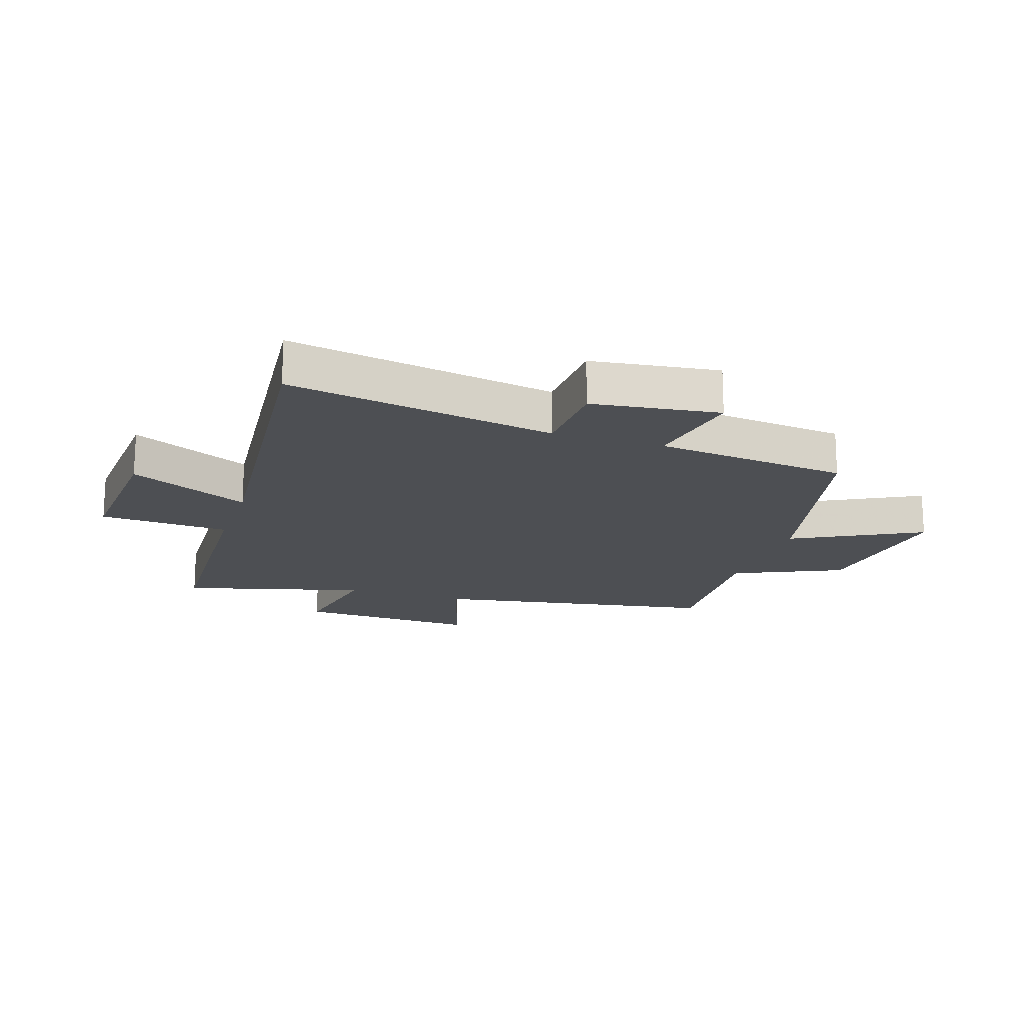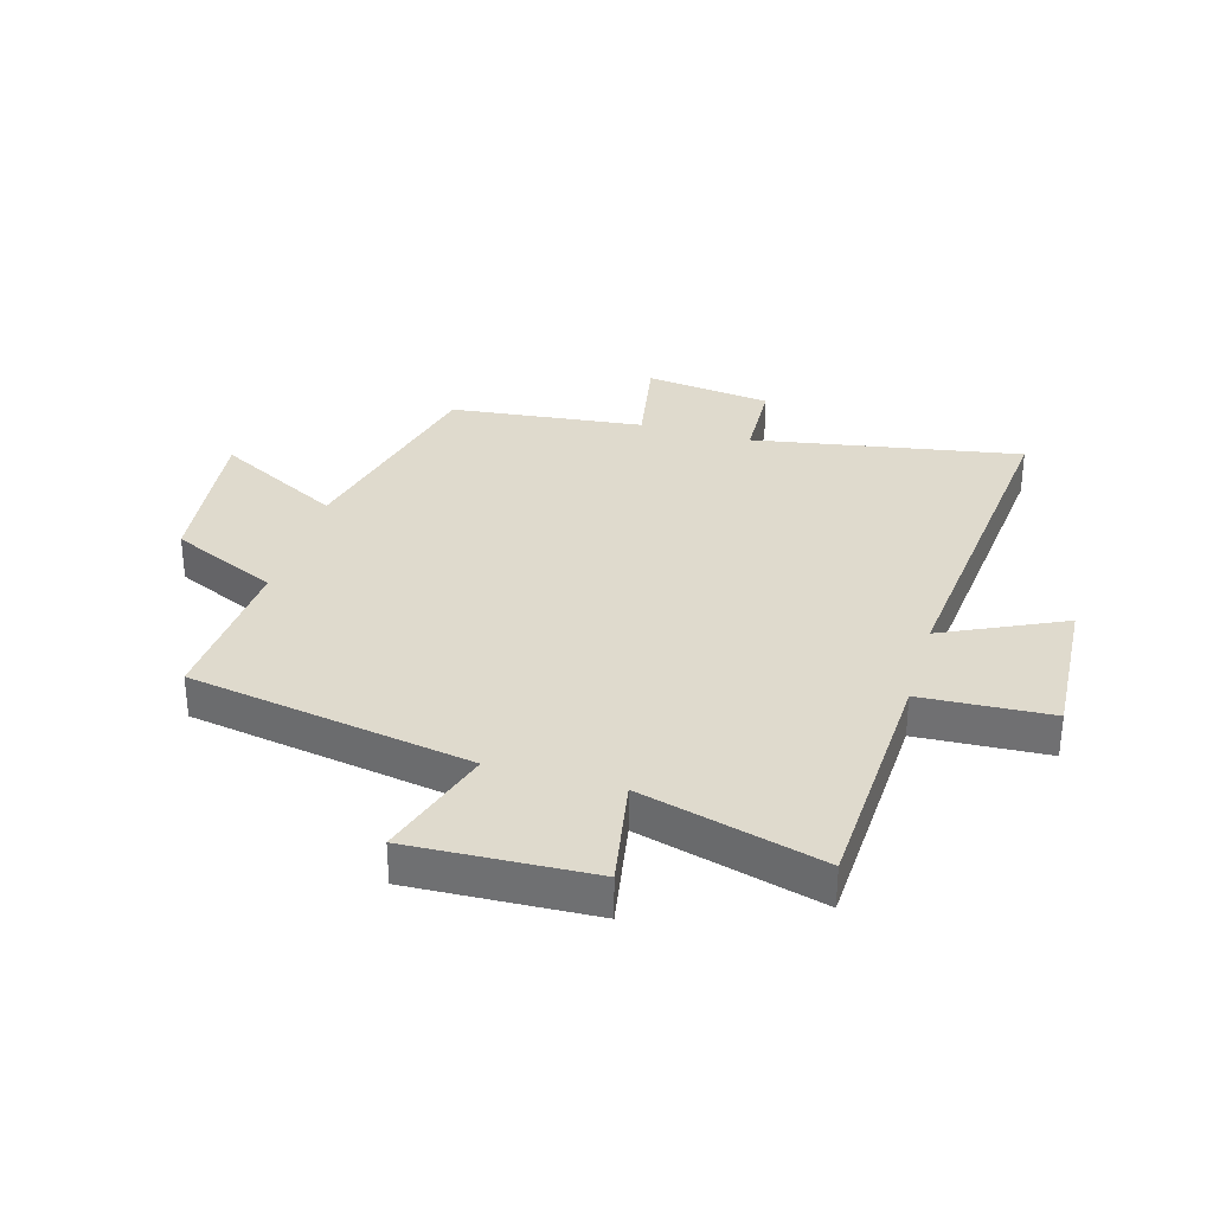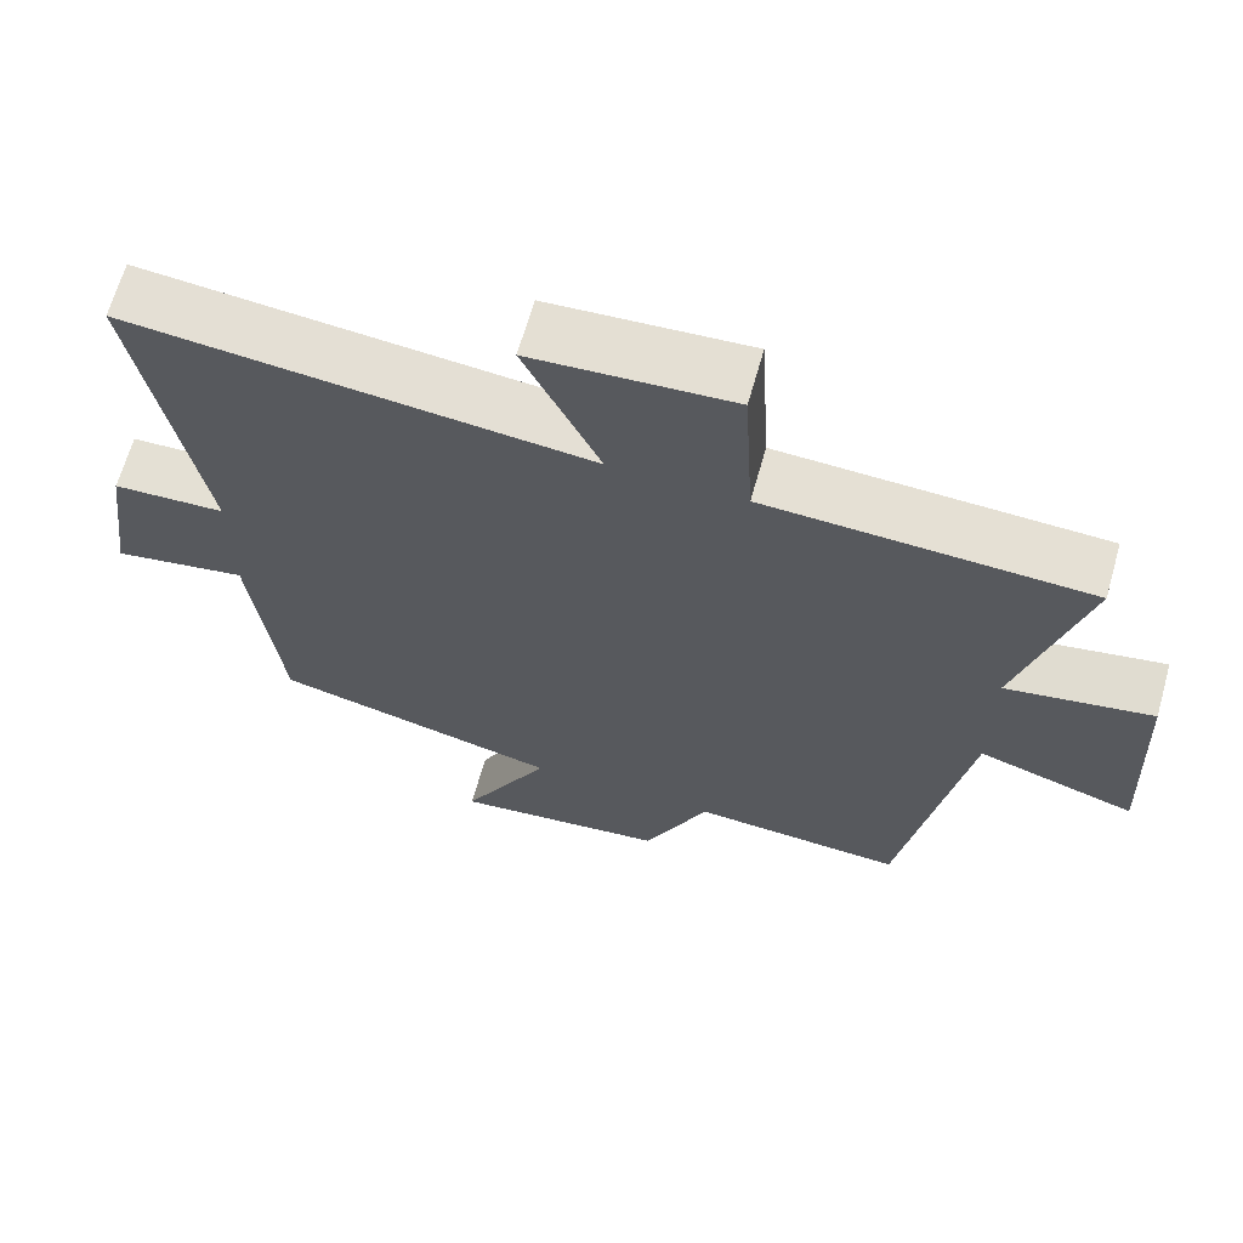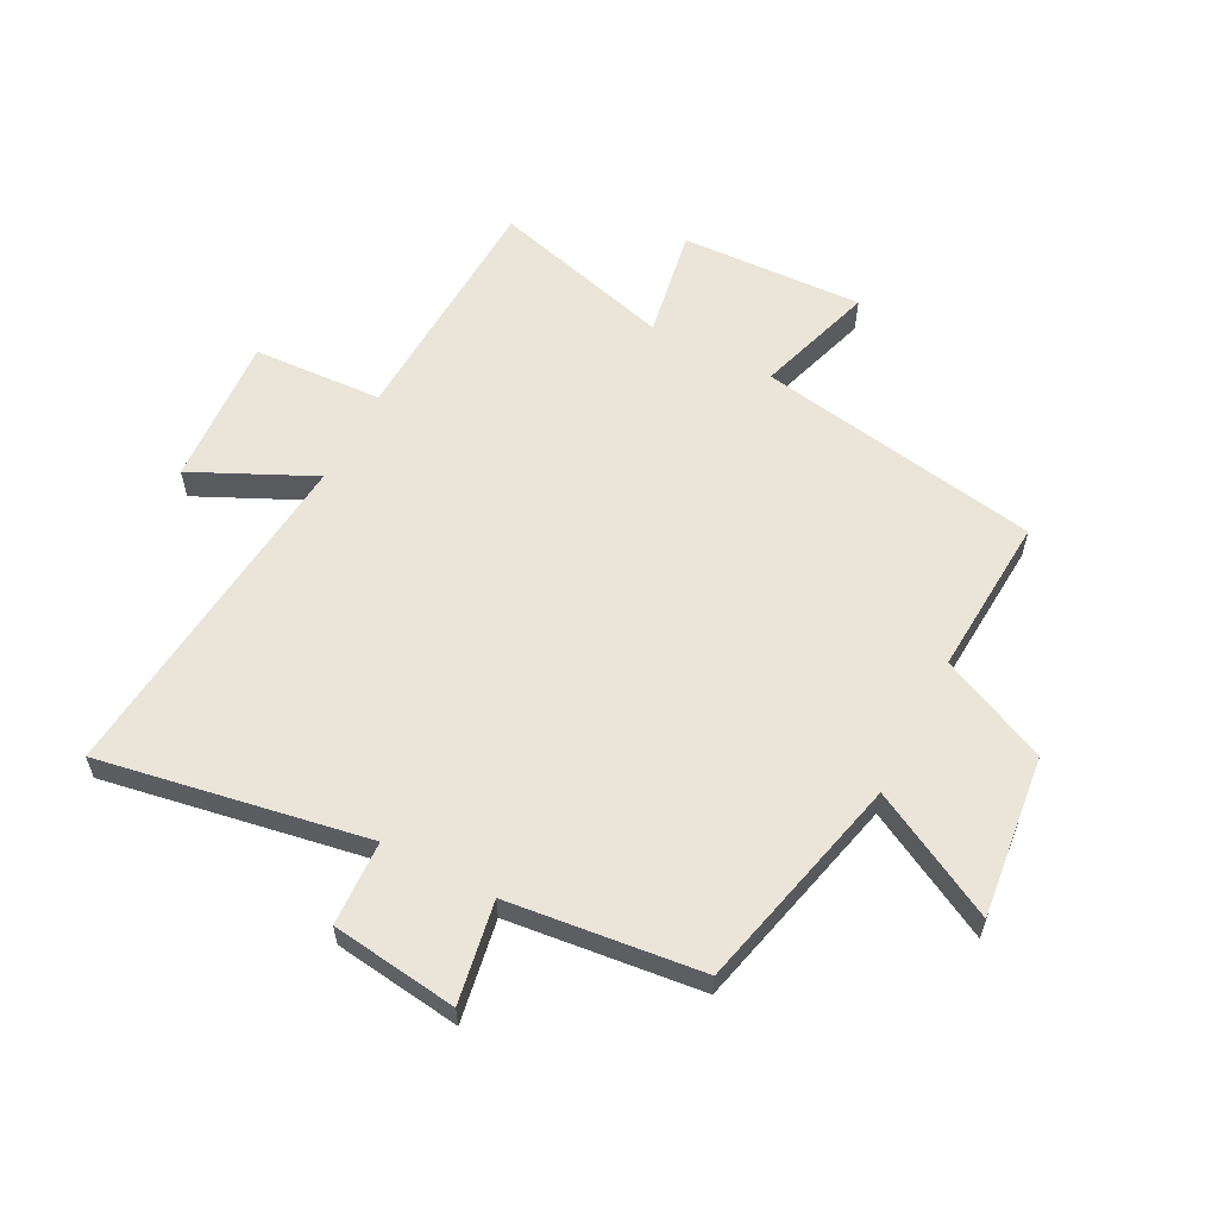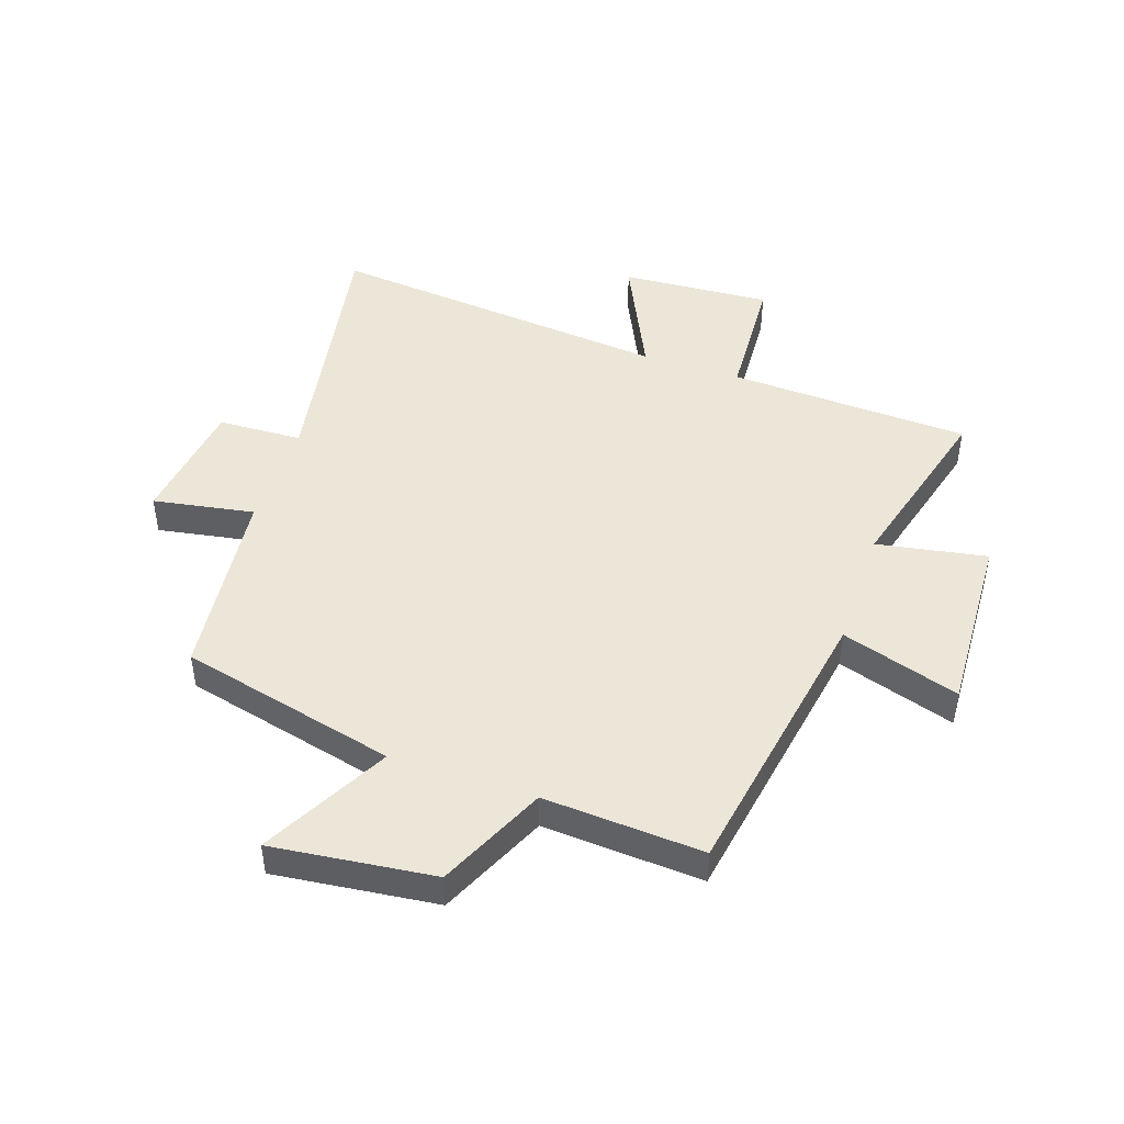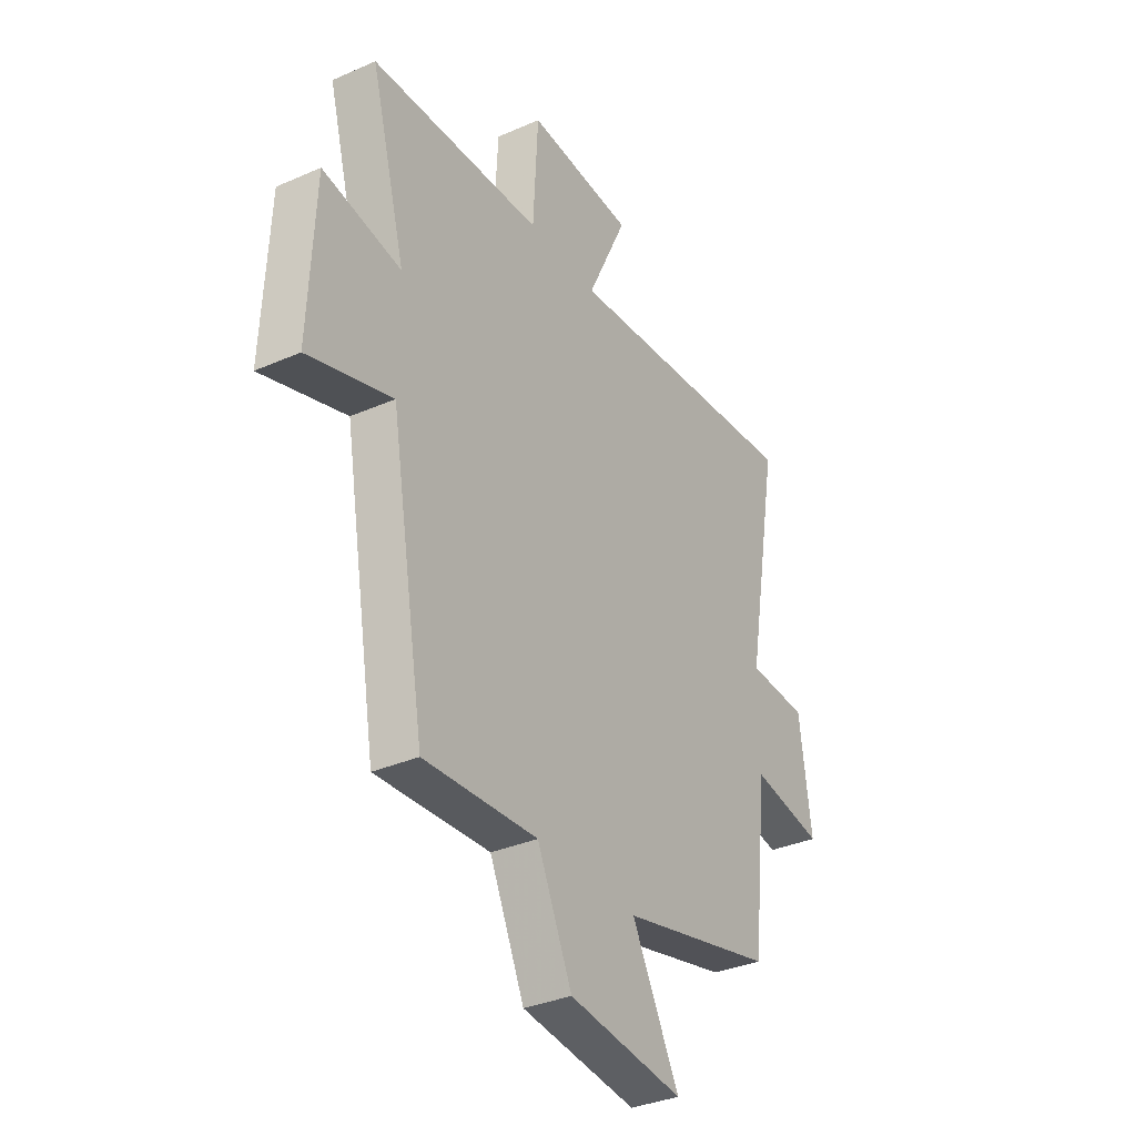
<metadata>
{"format":"obj","ext":"obj","renderer":"f3d","projection":"perspective","resolution":1024,"background":"white","views":[{"elev":-17.6,"azim":71.8,"up":"+Y"},{"elev":32.7,"azim":-73.8,"up":"+Y"},{"elev":65.7,"azim":-164.2,"up":"+Z"},{"elev":59.4,"azim":117.5,"up":"+Y"},{"elev":46.4,"azim":-161.3,"up":"+Y"},{"elev":-34.3,"azim":-59.4,"up":"+Z"}]}
</metadata>
<code>
v -0.418 0.07 -0.517
v -0.5 0.07 -0.037
v -0.7 0.07 -0.1
v -0.686 0.07 0.208
v -0.5 0.07 0.175
v -0.583 0.07 0.482
v -0.174 0.07 0.5
v -0.162 0.07 0.719
v 0.092 0.07 0.703
v -0.004 0.07 0.5
v 0.58 0.07 0.557
v 0.5 0.07 0.105
v 0.643 0.07 0.099
v 0.671 0.07 -0.115
v 0.5 0.07 -0.085
v 0.463 0.07 -0.412
v 0.096 0.07 -0.5
v 0.209 0.07 -0.714
v -0.065 0.07 -0.682
v -0.148 0.07 -0.5
v -0.418 0 -0.517
v -0.5 0 -0.037
v -0.7 0 -0.1
v -0.686 0 0.208
v -0.5 0 0.175
v -0.583 0 0.482
v -0.174 0 0.5
v -0.162 0 0.719
v 0.092 0 0.703
v -0.004 0 0.5
v 0.58 0 0.557
v 0.5 0 0.105
v 0.643 0 0.099
v 0.671 0 -0.115
v 0.5 0 -0.085
v 0.463 0 -0.412
v 0.096 0 -0.5
v 0.209 0 -0.714
v -0.065 0 -0.682
v -0.148 0 -0.5
f 17 18 19 20
f 15 16 17 20
f 15 20 1 2
f 12 13 14 15
f 12 15 2
f 10 11 12 2
f 7 8 9 10
f 5 6 7 10
f 5 10 2 3
f 3 4 5
f 40 39 38 37
f 40 37 36 35
f 22 21 40 35
f 35 34 33 32
f 22 35 32
f 22 32 31 30
f 30 29 28 27
f 30 27 26 25
f 23 22 30 25
f 25 24 23
f 1 21 22 2
f 2 22 23 3
f 3 23 24 4
f 4 24 25 5
f 5 25 26 6
f 6 26 27 7
f 7 27 28 8
f 8 28 29 9
f 9 29 30 10
f 10 30 31 11
f 11 31 32 12
f 12 32 33 13
f 13 33 34 14
f 14 34 35 15
f 15 35 36 16
f 16 36 37 17
f 17 37 38 18
f 18 38 39 19
f 19 39 40 20
f 20 40 21 1

</code>
